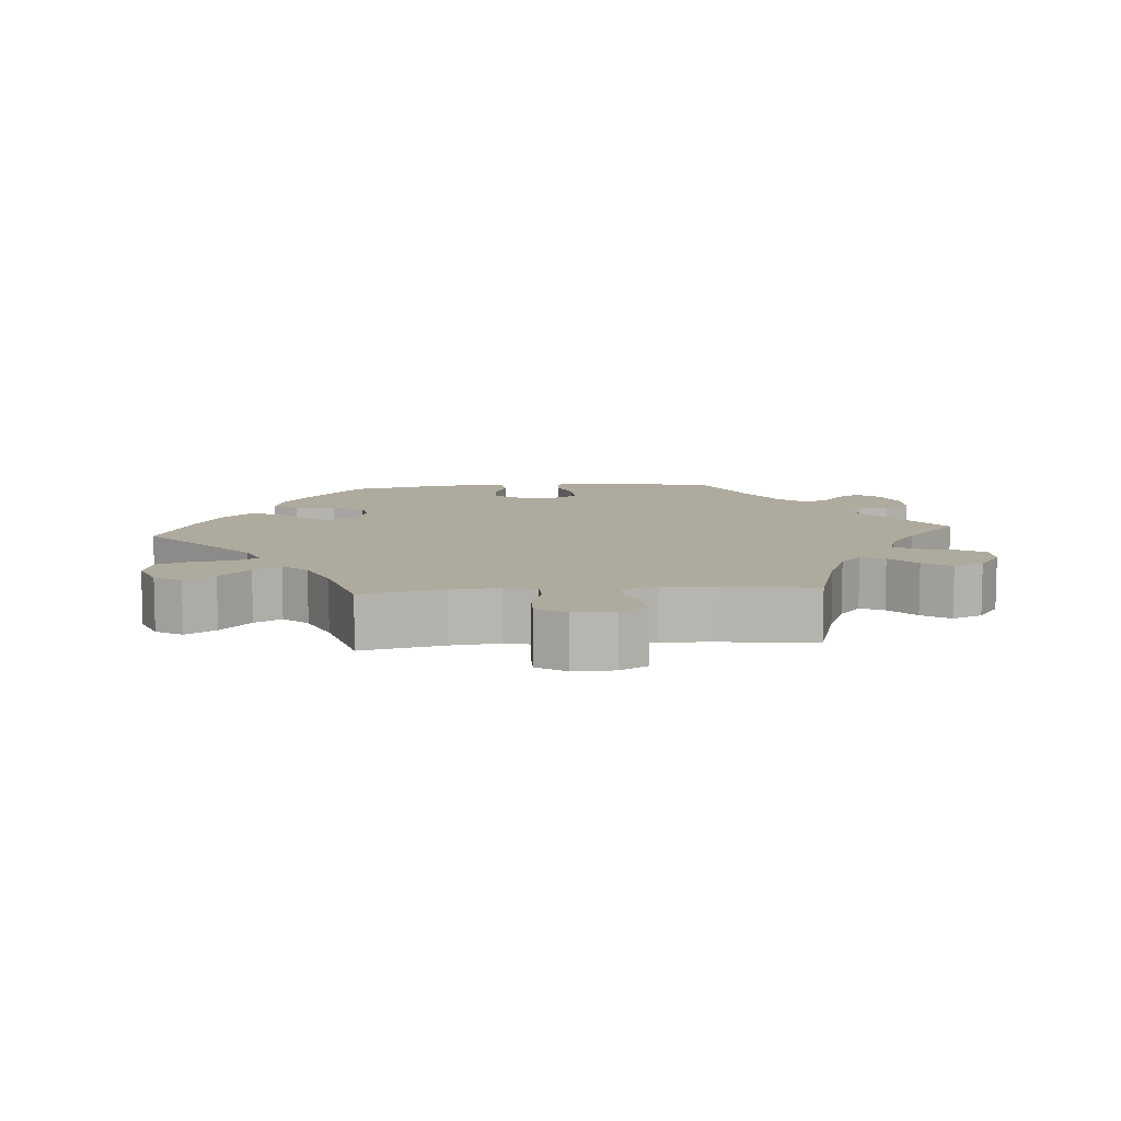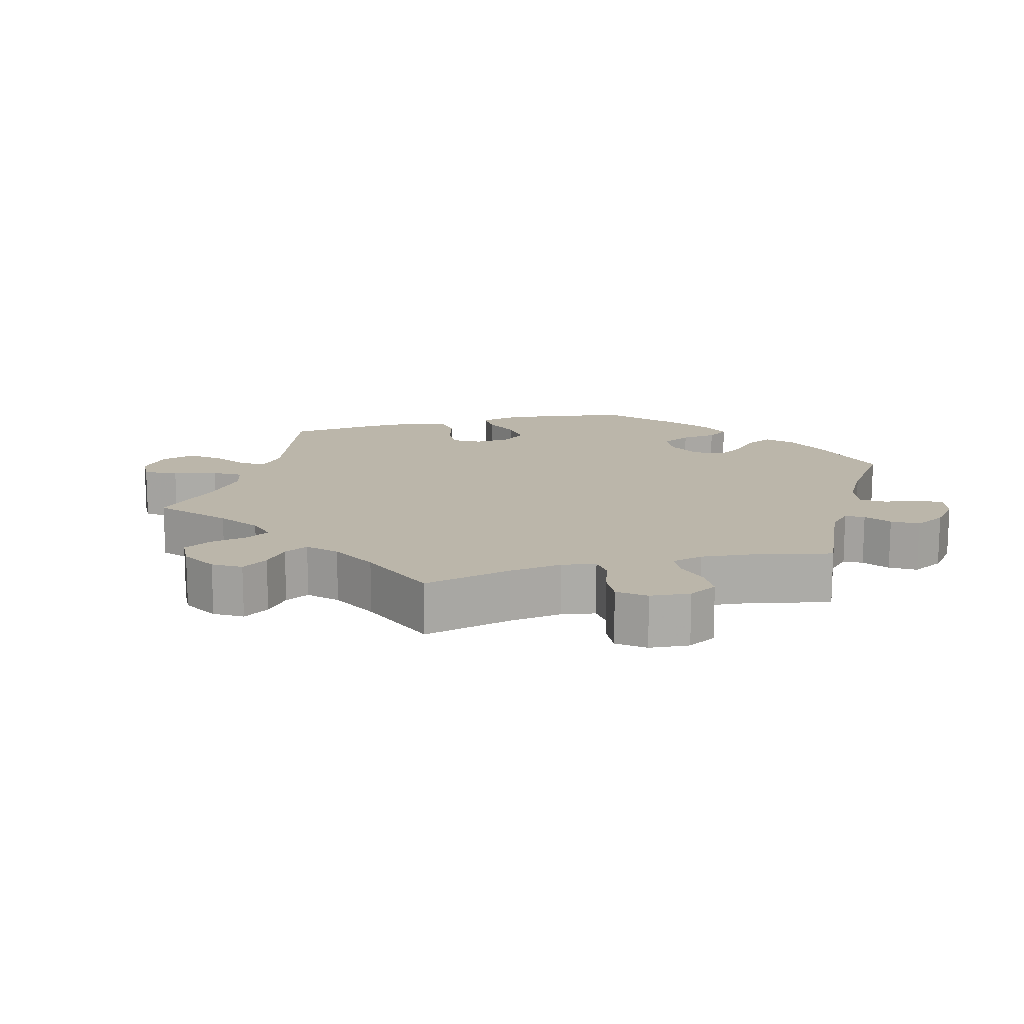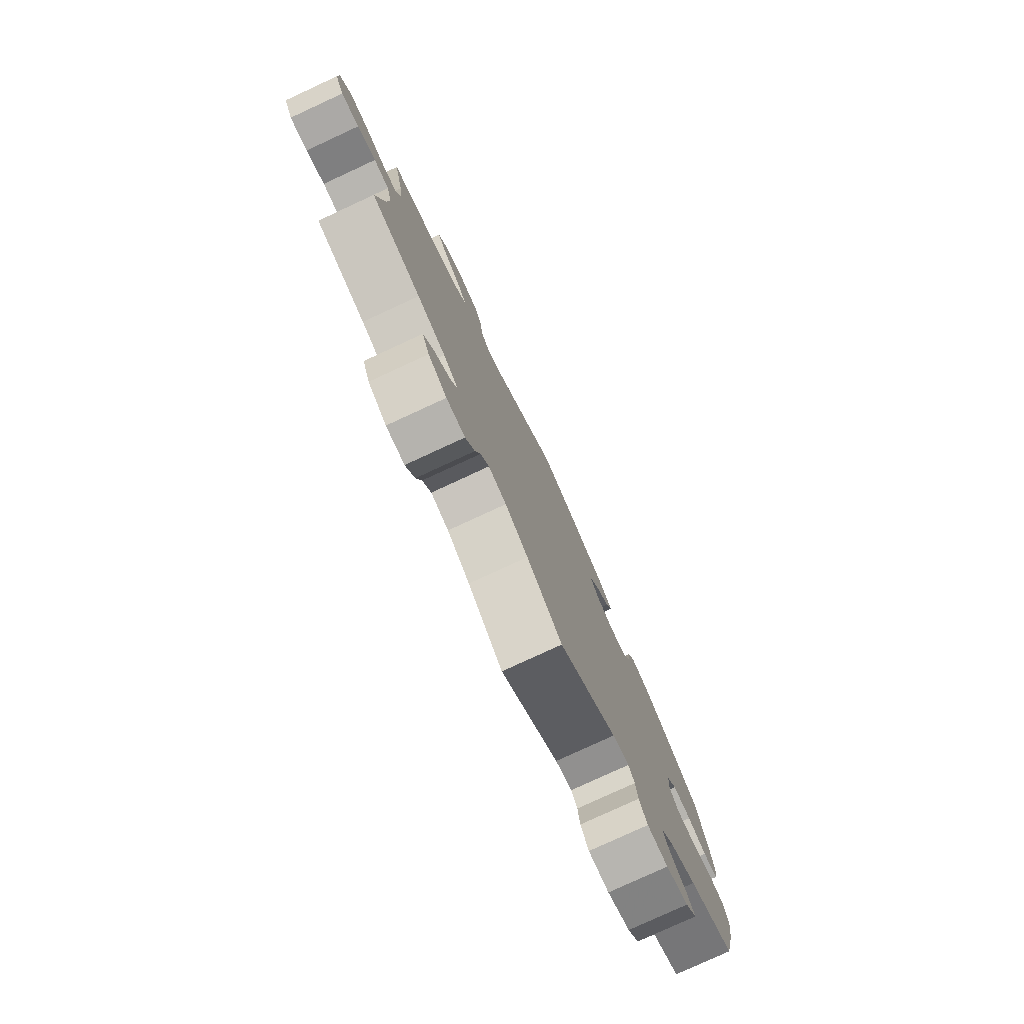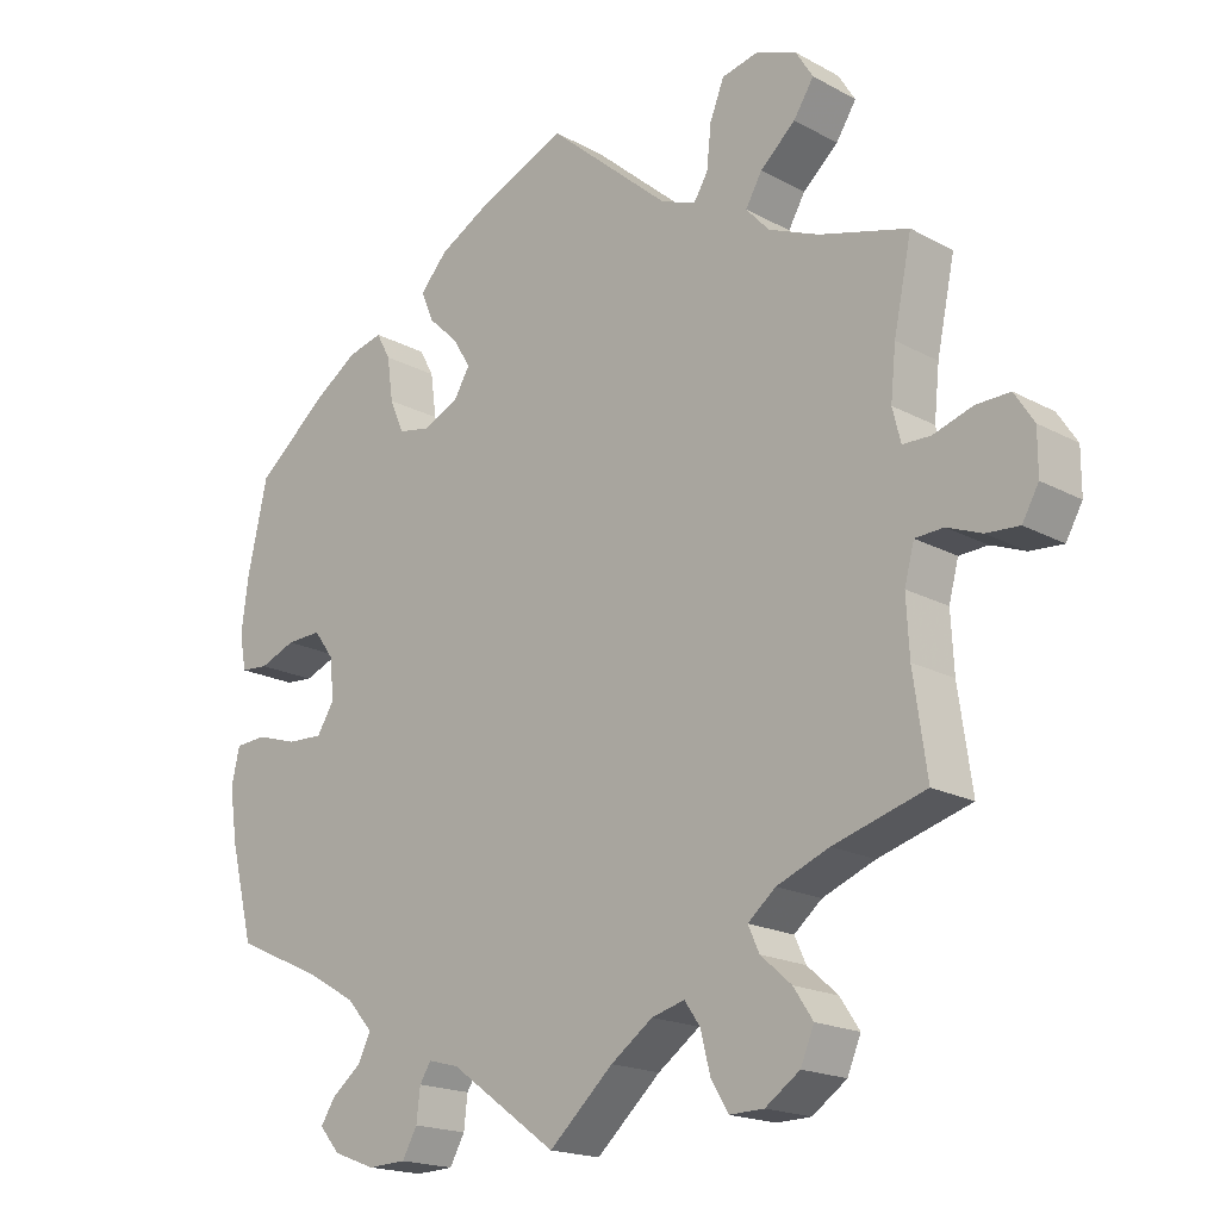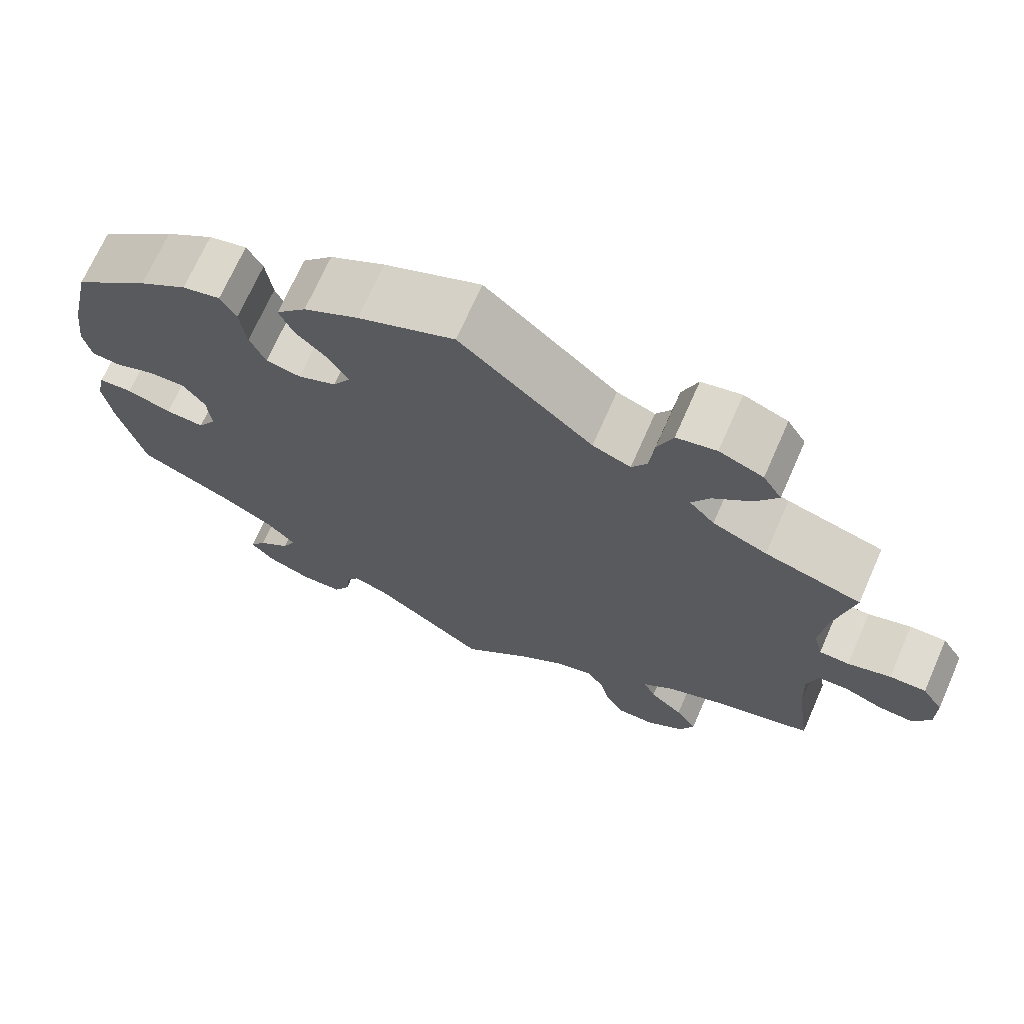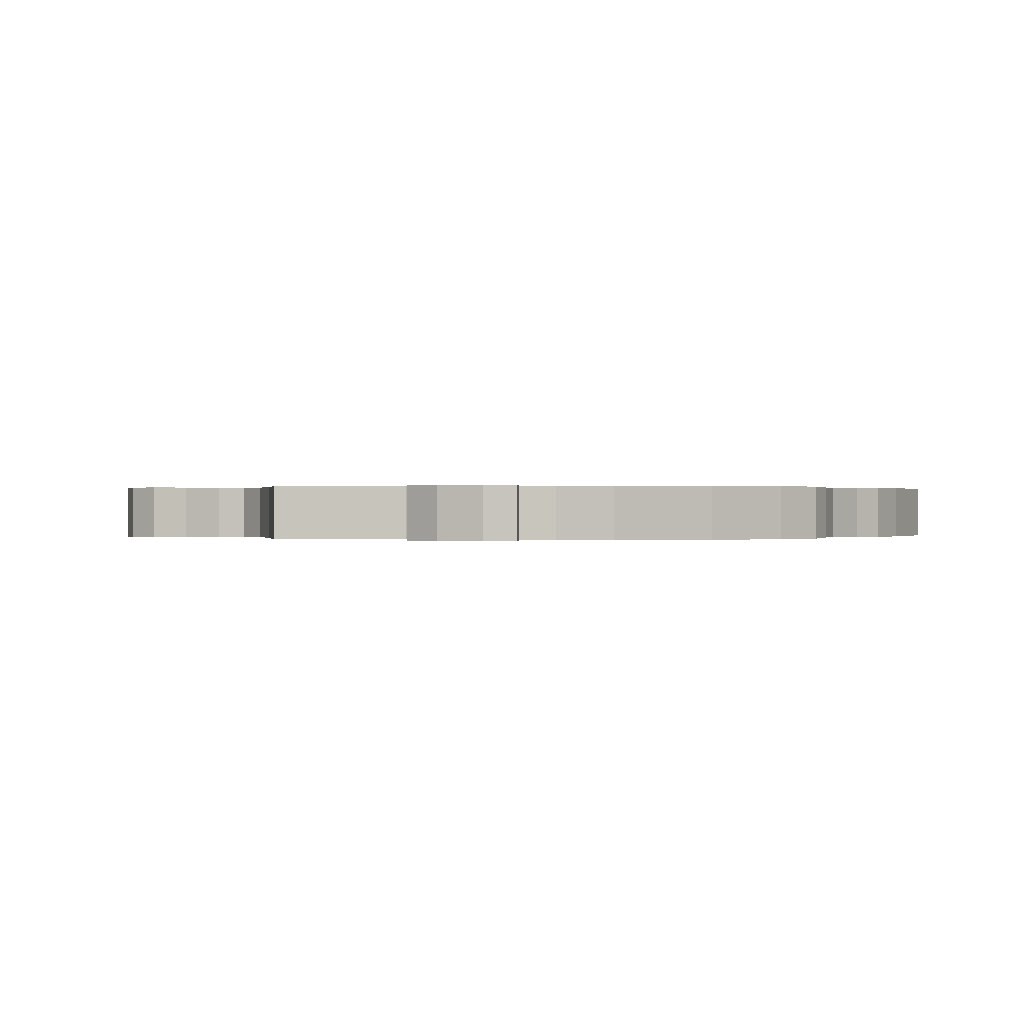
<metadata>
{"format":"obj","ext":"obj","renderer":"f3d","projection":"perspective","resolution":1024,"background":"white","views":[{"elev":9.2,"azim":85.2,"up":"+Y"},{"elev":14.1,"azim":135.1,"up":"+Y"},{"elev":-79.0,"azim":114.8,"up":"+Z"},{"elev":-18.5,"azim":43.9,"up":"+Z"},{"elev":70.3,"azim":23.8,"up":"+Z"},{"elev":0.1,"azim":-142.1,"up":"+Y"}]}
</metadata>
<code>
v -0.531 0.07 -0.166
v -0.542 0.07 -0.093
v -0.531 0.07 -0.045
v -0.489 0.07 -0.042
v -0.434 0.07 -0.059
v -0.386 0.07 -0.061
v -0.363 0.07 -0.024
v -0.368 0.07 0.03
v -0.395 0.07 0.067
v -0.442 0.07 0.065
v -0.49 0.07 0.046
v -0.527 0.07 0.049
v -0.536 0.07 0.096
v -0.527 0.07 0.168
v -0.5 0.07 0.289
v -0.406 0.07 0.367
v -0.347 0.07 0.407
v -0.3 0.07 0.419
v -0.281 0.07 0.384
v -0.273 0.07 0.326
v -0.254 0.07 0.282
v -0.211 0.07 0.274
v -0.164 0.07 0.295
v -0.142 0.07 0.332
v -0.166 0.07 0.371
v -0.206 0.07 0.409
v -0.223 0.07 0.449
v -0.186 0.07 0.49
v -0.119 0.07 0.527
v 0 0.07 0.578
v 0.163 0.07 0.436
v 0.21 0.07 0.418
v 0.229 0.07 0.449
v 0.235 0.07 0.506
v 0.254 0.07 0.554
v 0.303 0.07 0.565
v 0.357 0.07 0.544
v 0.38 0.07 0.507
v 0.353 0.07 0.465
v 0.306 0.07 0.423
v 0.284 0.07 0.385
v 0.315 0.07 0.351
v 0.382 0.07 0.323
v 0.501 0.07 0.29
v 0.477 0.07 0.175
v 0.47 0.07 0.107
v 0.481 0.07 0.063
v 0.518 0.07 0.062
v 0.571 0.07 0.079
v 0.616 0.07 0.08
v 0.642 0.07 0.04
v 0.642 0.07 -0.018
v 0.62 0.07 -0.057
v 0.576 0.07 -0.054
v 0.53 0.07 -0.036
v 0.492 0.07 -0.038
v 0.479 0.07 -0.087
v 0.483 0.07 -0.162
v 0.501 0.07 -0.289
v 0.378 0.07 -0.325
v 0.308 0.07 -0.353
v 0.271 0.07 -0.384
v 0.286 0.07 -0.417
v 0.327 0.07 -0.453
v 0.353 0.07 -0.492
v 0.335 0.07 -0.535
v 0.289 0.07 -0.567
v 0.243 0.07 -0.568
v 0.22 0.07 -0.53
v 0.207 0.07 -0.478
v 0.186 0.07 -0.448
v 0.142 0.07 -0.46
v 0.086 0.07 -0.5
v 0 0.07 -0.578
v -0.143 0.07 -0.475
v -0.184 0.07 -0.464
v -0.199 0.07 -0.488
v -0.204 0.07 -0.531
v -0.224 0.07 -0.567
v -0.275 0.07 -0.569
v -0.331 0.07 -0.548
v -0.359 0.07 -0.516
v -0.339 0.07 -0.485
v -0.3 0.07 -0.454
v -0.283 0.07 -0.419
v -0.318 0.07 -0.38
v -0.384 0.07 -0.342
v -0.5 0.07 -0.289
v -0.531 0 -0.166
v -0.542 0 -0.093
v -0.531 0 -0.045
v -0.489 0 -0.042
v -0.434 0 -0.059
v -0.386 0 -0.061
v -0.363 0 -0.024
v -0.368 0 0.03
v -0.395 0 0.067
v -0.442 0 0.065
v -0.49 0 0.046
v -0.527 0 0.049
v -0.536 0 0.096
v -0.527 0 0.168
v -0.5 0 0.289
v -0.406 0 0.367
v -0.347 0 0.407
v -0.3 0 0.419
v -0.281 0 0.384
v -0.273 0 0.326
v -0.254 0 0.282
v -0.211 0 0.274
v -0.164 0 0.295
v -0.142 0 0.332
v -0.166 0 0.371
v -0.206 0 0.409
v -0.223 0 0.449
v -0.186 0 0.49
v -0.119 0 0.527
v 0 0 0.578
v 0.163 0 0.436
v 0.21 0 0.418
v 0.229 0 0.449
v 0.235 0 0.506
v 0.254 0 0.554
v 0.303 0 0.565
v 0.357 0 0.544
v 0.38 0 0.507
v 0.353 0 0.465
v 0.306 0 0.423
v 0.284 0 0.385
v 0.315 0 0.351
v 0.382 0 0.323
v 0.501 0 0.29
v 0.477 0 0.175
v 0.47 0 0.107
v 0.481 0 0.063
v 0.518 0 0.062
v 0.571 0 0.079
v 0.616 0 0.08
v 0.642 0 0.04
v 0.642 0 -0.018
v 0.62 0 -0.057
v 0.576 0 -0.054
v 0.53 0 -0.036
v 0.492 0 -0.038
v 0.479 0 -0.087
v 0.483 0 -0.162
v 0.501 0 -0.289
v 0.378 0 -0.325
v 0.308 0 -0.353
v 0.271 0 -0.384
v 0.286 0 -0.417
v 0.327 0 -0.453
v 0.353 0 -0.492
v 0.335 0 -0.535
v 0.289 0 -0.567
v 0.243 0 -0.568
v 0.22 0 -0.53
v 0.207 0 -0.478
v 0.186 0 -0.448
v 0.142 0 -0.46
v 0.086 0 -0.5
v 0 0 -0.578
v -0.143 0 -0.475
v -0.184 0 -0.464
v -0.199 0 -0.488
v -0.204 0 -0.531
v -0.224 0 -0.567
v -0.275 0 -0.569
v -0.331 0 -0.548
v -0.359 0 -0.516
v -0.339 0 -0.485
v -0.3 0 -0.454
v -0.283 0 -0.419
v -0.318 0 -0.38
v -0.384 0 -0.342
v -0.5 0 -0.289
f 87 88 1 2
f 86 87 2 3
f 85 86 3 4
f 81 82 83 84
f 81 84 85
f 80 81 85
f 77 78 79 80
f 76 77 80 85
f 75 76 85 4
f 73 74 75 4
f 67 68 69 70
f 67 70 71
f 66 67 71
f 63 64 65 66
f 62 63 66 71
f 61 62 71 72
f 58 59 60
f 57 58 60 61
f 56 57 61 72
f 52 53 54 55
f 52 55 56
f 51 52 56
f 48 49 50 51
f 47 48 51 56
f 46 47 56 72
f 43 44 45
f 42 43 45 46
f 41 42 46 72
f 37 38 39 40
f 37 40 41
f 36 37 41
f 33 34 35 36
f 32 33 36 41
f 31 32 41 72
f 25 26 27 28
f 24 25 28 29
f 17 18 19 20
f 17 20 21
f 16 17 21
f 15 16 21
f 14 15 21 22
f 10 11 12 13
f 9 10 13 14
f 72 73 4 5
f 24 29 30 31
f 23 24 31 72
f 22 23 72
f 9 14 22
f 8 9 22 72
f 7 8 72
f 6 7 72
f 5 6 72
f 90 89 176 175
f 91 90 175 174
f 92 91 174 173
f 172 171 170 169
f 173 172 169
f 173 169 168
f 168 167 166 165
f 173 168 165 164
f 92 173 164 163
f 92 163 162 161
f 158 157 156 155
f 159 158 155
f 159 155 154
f 154 153 152 151
f 159 154 151 150
f 160 159 150 149
f 148 147 146
f 149 148 146 145
f 160 149 145 144
f 143 142 141 140
f 144 143 140
f 144 140 139
f 139 138 137 136
f 144 139 136 135
f 160 144 135 134
f 133 132 131
f 134 133 131 130
f 160 134 130 129
f 128 127 126 125
f 129 128 125
f 129 125 124
f 124 123 122 121
f 129 124 121 120
f 160 129 120 119
f 116 115 114 113
f 117 116 113 112
f 108 107 106 105
f 109 108 105
f 109 105 104
f 109 104 103
f 110 109 103 102
f 101 100 99 98
f 102 101 98 97
f 93 92 161 160
f 119 118 117 112
f 160 119 112 111
f 160 111 110
f 110 102 97
f 160 110 97 96
f 160 96 95
f 160 95 94
f 160 94 93
f 1 89 90 2
f 2 90 91 3
f 3 91 92 4
f 4 92 93 5
f 5 93 94 6
f 6 94 95 7
f 7 95 96 8
f 8 96 97 9
f 9 97 98 10
f 10 98 99 11
f 11 99 100 12
f 12 100 101 13
f 13 101 102 14
f 14 102 103 15
f 15 103 104 16
f 16 104 105 17
f 17 105 106 18
f 18 106 107 19
f 19 107 108 20
f 20 108 109 21
f 21 109 110 22
f 22 110 111 23
f 23 111 112 24
f 24 112 113 25
f 25 113 114 26
f 26 114 115 27
f 27 115 116 28
f 28 116 117 29
f 29 117 118 30
f 30 118 119 31
f 31 119 120 32
f 32 120 121 33
f 33 121 122 34
f 34 122 123 35
f 35 123 124 36
f 36 124 125 37
f 37 125 126 38
f 38 126 127 39
f 39 127 128 40
f 40 128 129 41
f 41 129 130 42
f 42 130 131 43
f 43 131 132 44
f 44 132 133 45
f 45 133 134 46
f 46 134 135 47
f 47 135 136 48
f 48 136 137 49
f 49 137 138 50
f 50 138 139 51
f 51 139 140 52
f 52 140 141 53
f 53 141 142 54
f 54 142 143 55
f 55 143 144 56
f 56 144 145 57
f 57 145 146 58
f 58 146 147 59
f 59 147 148 60
f 60 148 149 61
f 61 149 150 62
f 62 150 151 63
f 63 151 152 64
f 64 152 153 65
f 65 153 154 66
f 66 154 155 67
f 67 155 156 68
f 68 156 157 69
f 69 157 158 70
f 70 158 159 71
f 71 159 160 72
f 72 160 161 73
f 73 161 162 74
f 74 162 163 75
f 75 163 164 76
f 76 164 165 77
f 77 165 166 78
f 78 166 167 79
f 79 167 168 80
f 80 168 169 81
f 81 169 170 82
f 82 170 171 83
f 83 171 172 84
f 84 172 173 85
f 85 173 174 86
f 86 174 175 87
f 87 175 176 88
f 88 176 89 1

</code>
